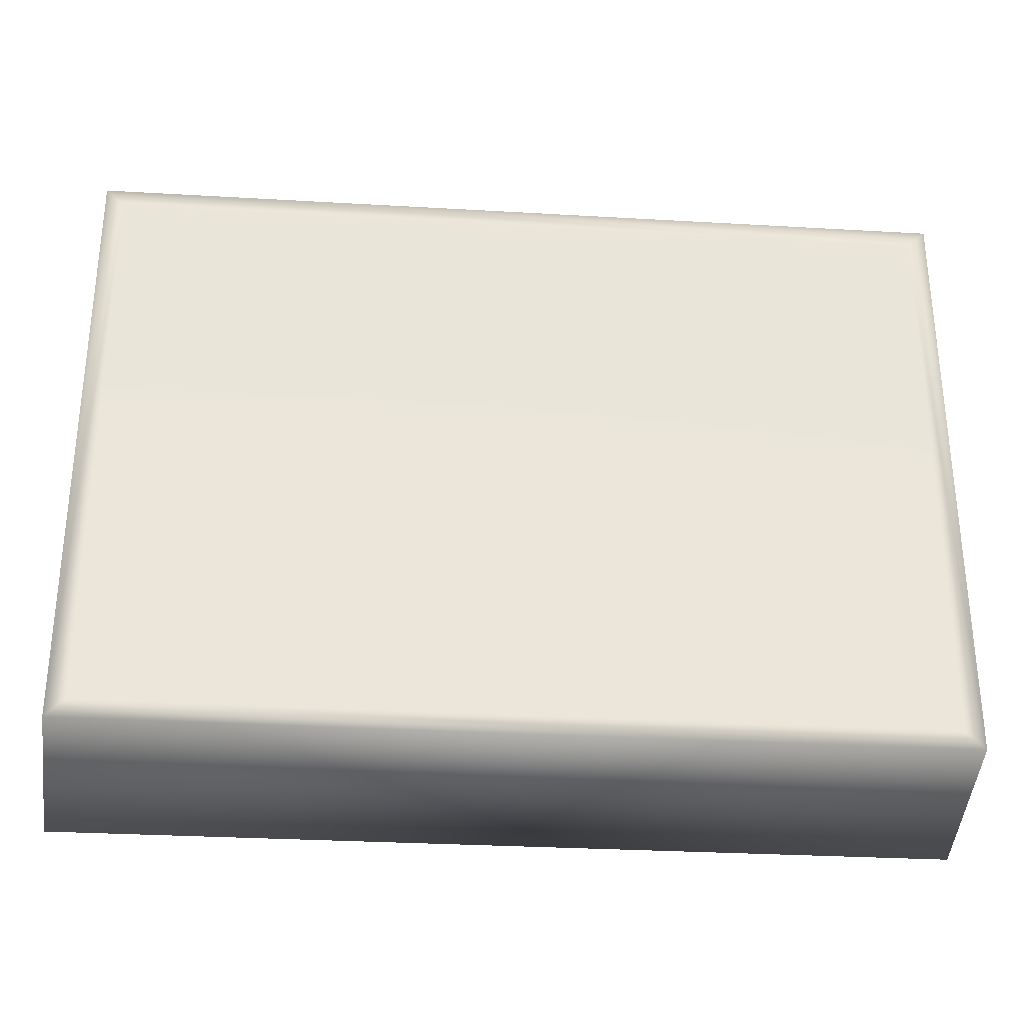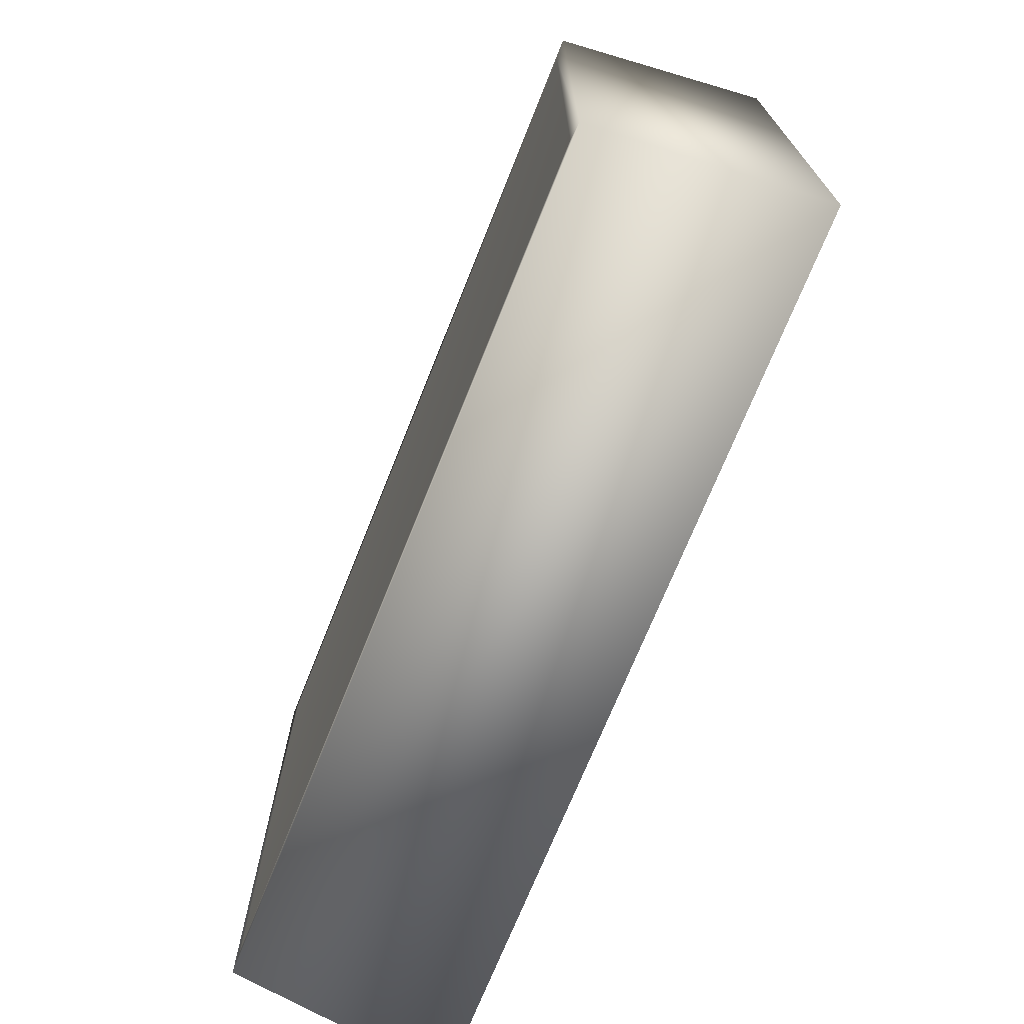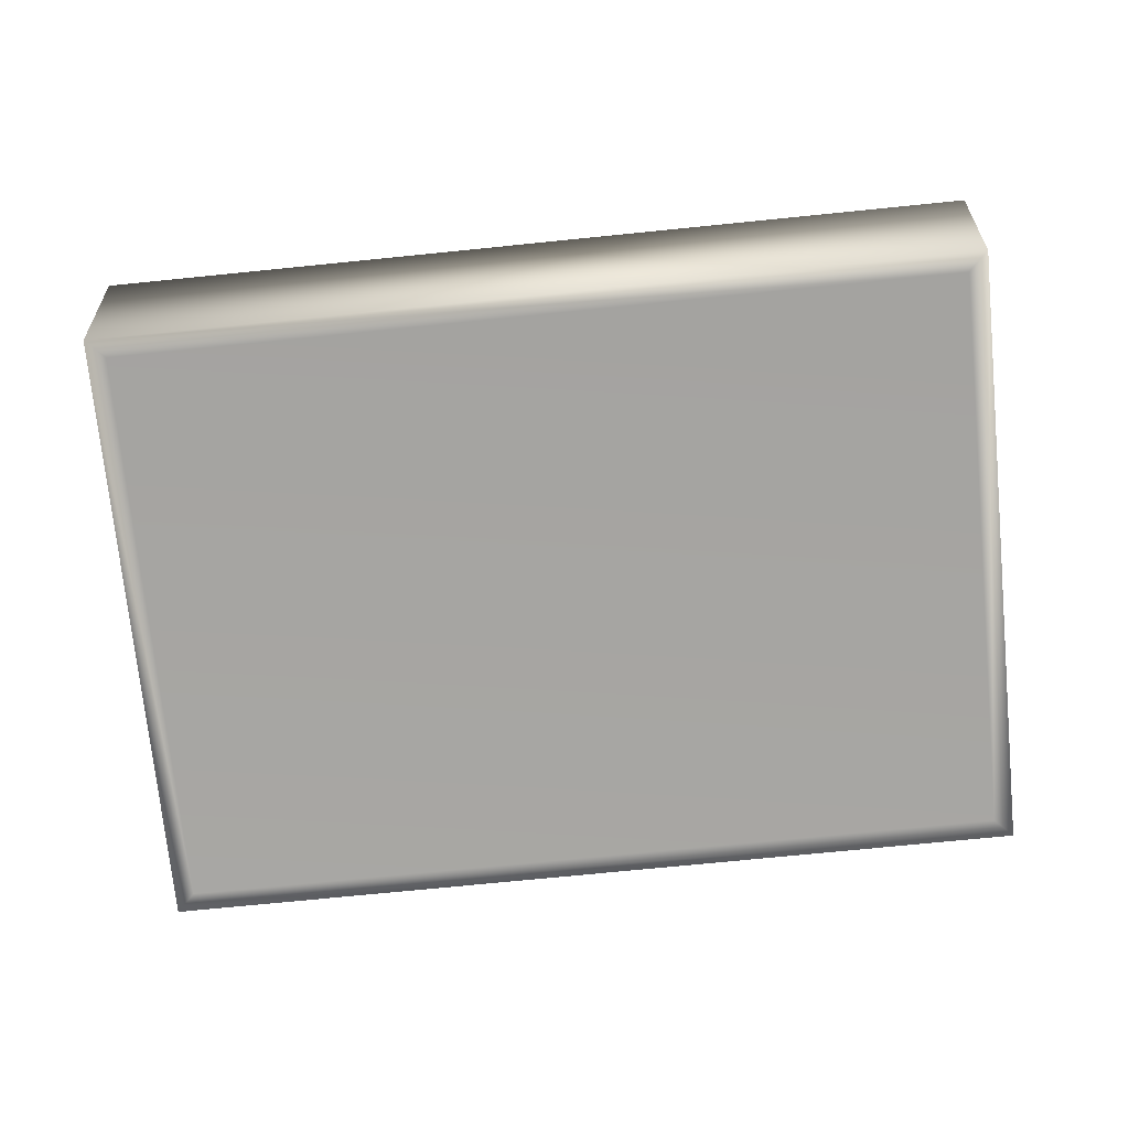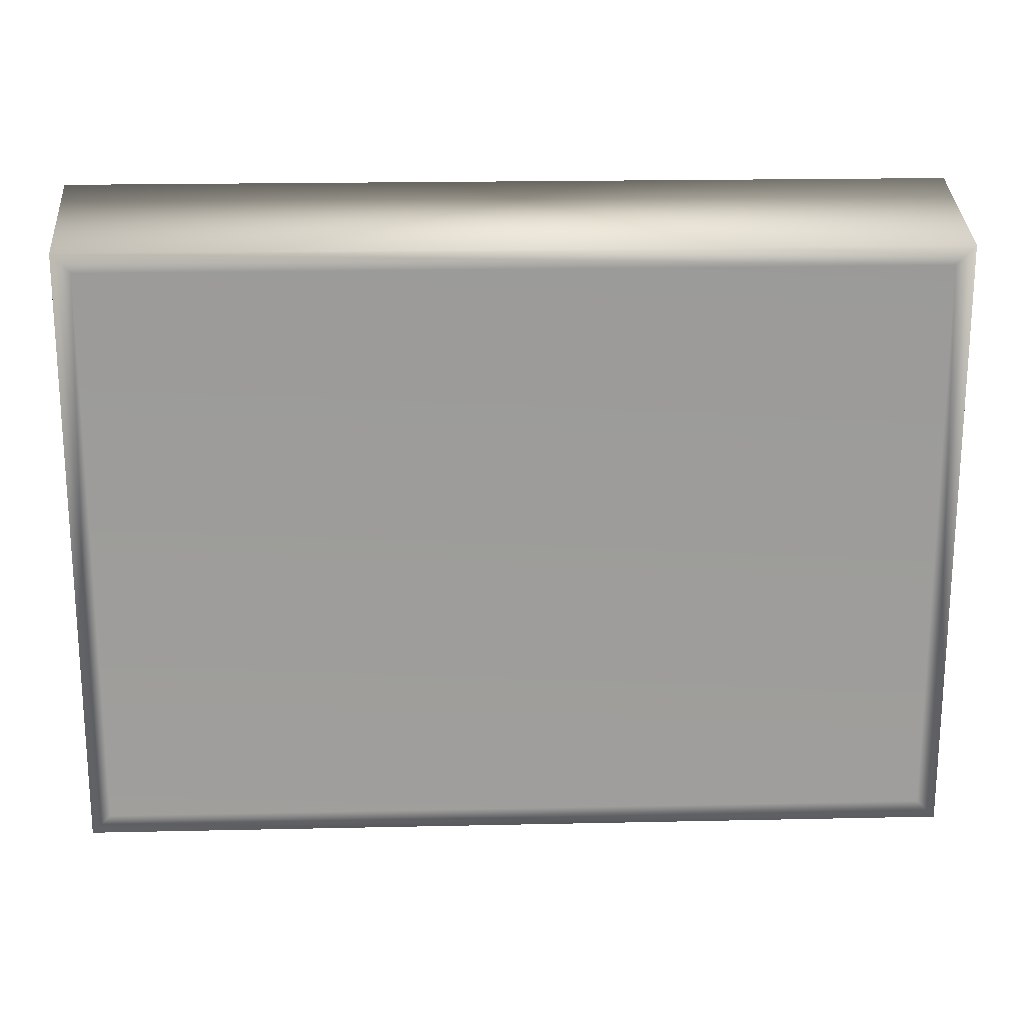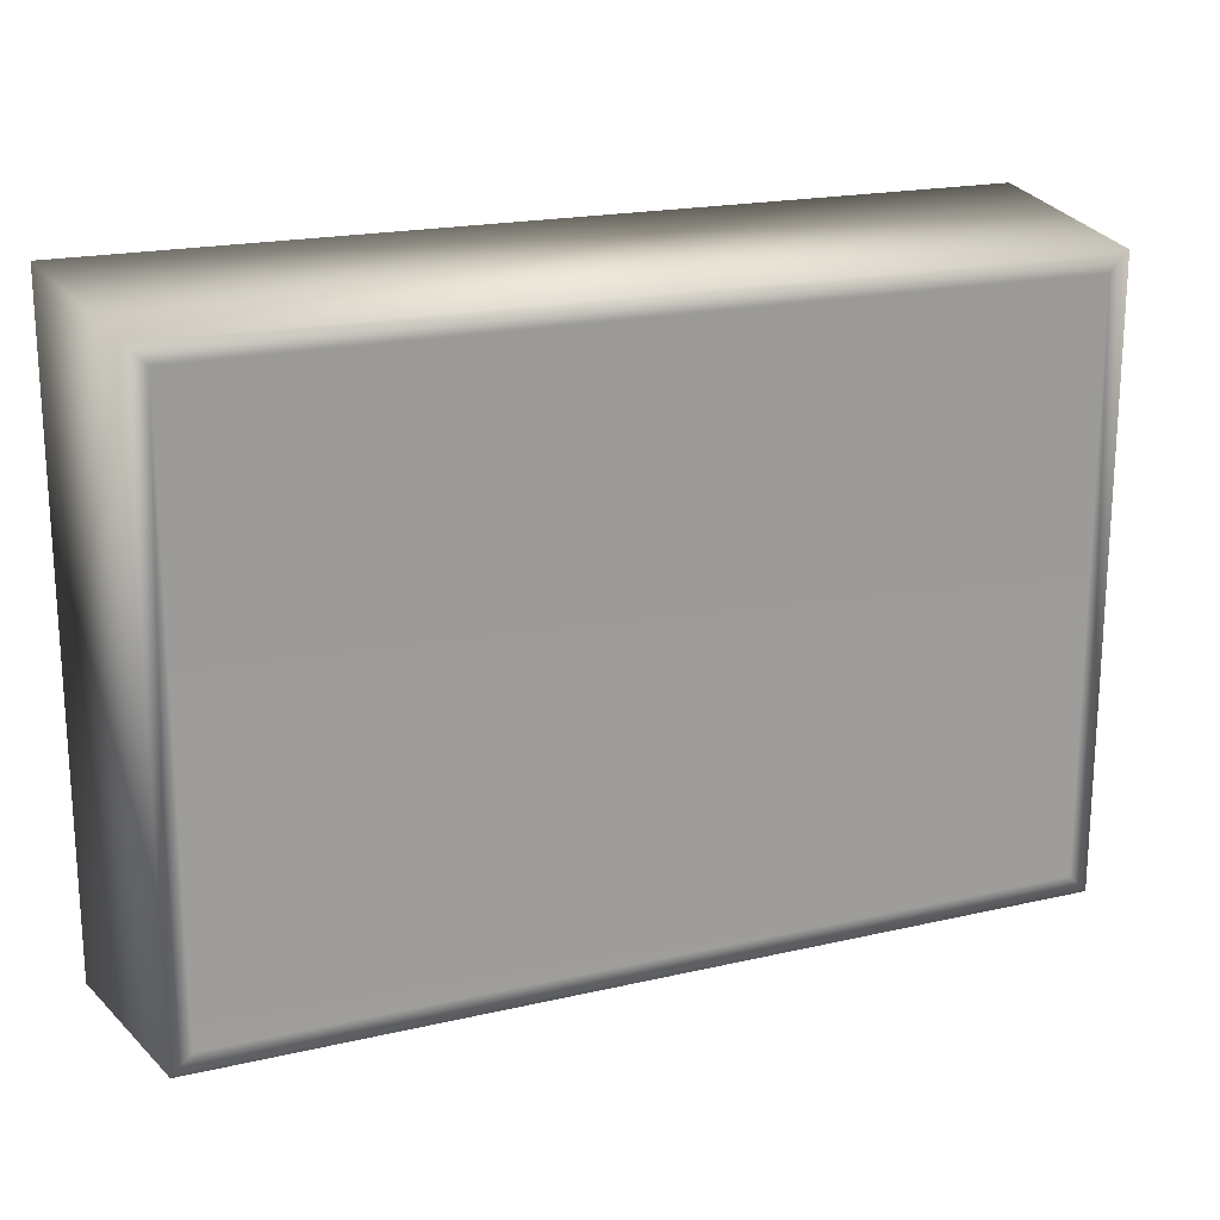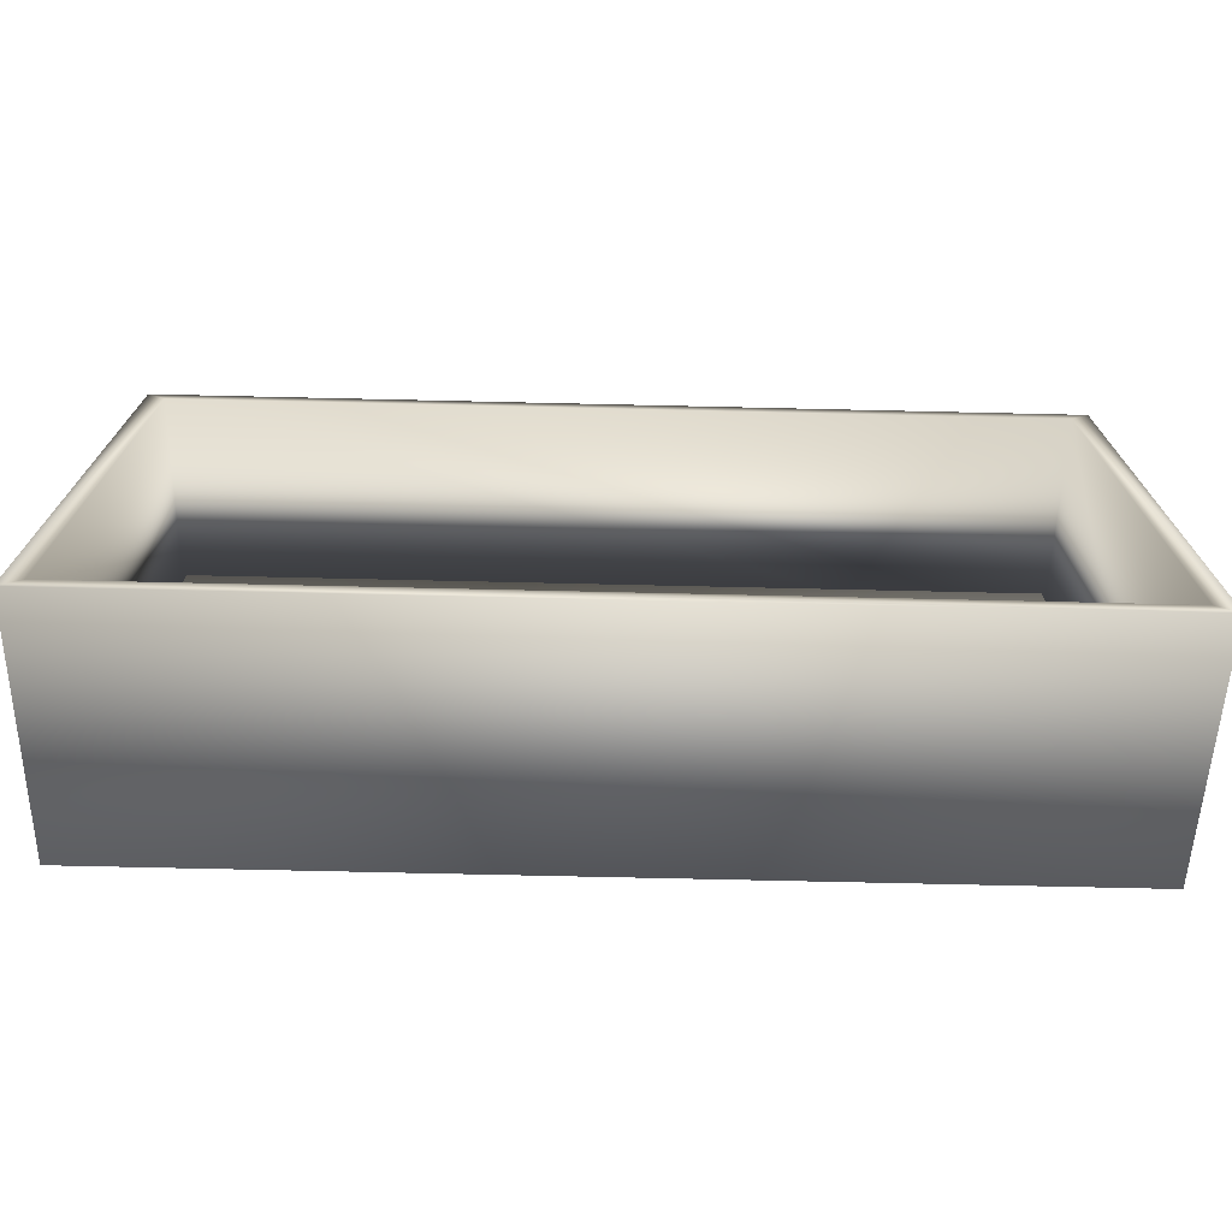
<metadata>
{"format":"obj","ext":"obj","renderer":"f3d","projection":"perspective","resolution":1024,"background":"white","views":[{"elev":-30.5,"azim":175.2,"up":"+Y"},{"elev":-71.2,"azim":-111.8,"up":"+Y"},{"elev":-73.7,"azim":5.7,"up":"+Z"},{"elev":19.9,"azim":177.7,"up":"+Y"},{"elev":19.4,"azim":156.6,"up":"+Y"},{"elev":-72.6,"azim":-1.3,"up":"+Y"}]}
</metadata>
<code>
v 0.2305 0.1605 0.12
v -0.2305 0.1605 0.12
v -0.22 0.15 0
v 0.22 0.15 0
v 0.2305 -0.1605 0.12
v 0.22 -0.15 0
v -0.2305 -0.1605 0.12
v -0.22 -0.15 0
v -0.2405 0.1705 0.12
v 0.2405 0.1705 0.12
v 0.23 0.16 0
v -0.23 0.16 0
v 0.2405 -0.1705 0.12
v 0.23 -0.16 0
v -0.2405 -0.1705 0.12
v -0.23 -0.16 0
v 0.22 -0.15 0.03
v -0.22 -0.15 0.03
v -0.22 0.15 0.03
v 0.22 0.15 0.03
f 1 2 4
f 4 2 3
f 5 1 6
f 6 1 4
f 7 5 8
f 8 5 6
f 2 7 3
f 3 7 8
f 9 10 12
f 12 10 11
f 10 13 11
f 11 13 14
f 13 15 14
f 14 15 16
f 15 9 16
f 16 9 12
f 1 9 2
f 2 9 15
f 2 15 7
f 7 15 13
f 7 13 5
f 5 13 1
f 1 13 10
f 1 10 9
f 3 11 4
f 4 11 14
f 4 14 6
f 6 14 16
f 6 16 8
f 8 16 3
f 3 16 12
f 3 12 11
f 8 6 18
f 18 6 17
f 3 8 19
f 19 8 18
f 4 3 20
f 20 3 19
f 6 4 17
f 17 4 20
f 20 19 17
f 17 19 18
f 6 8 4
f 4 8 3

</code>
